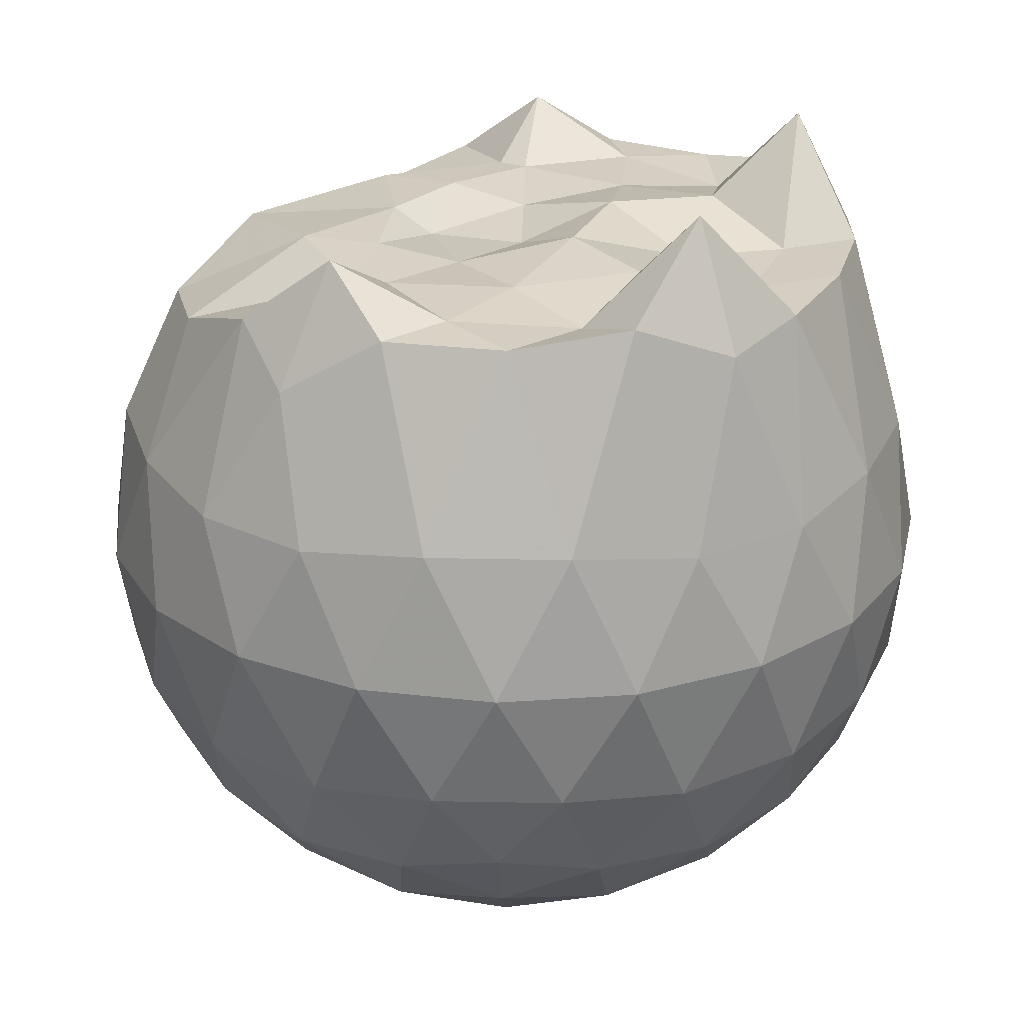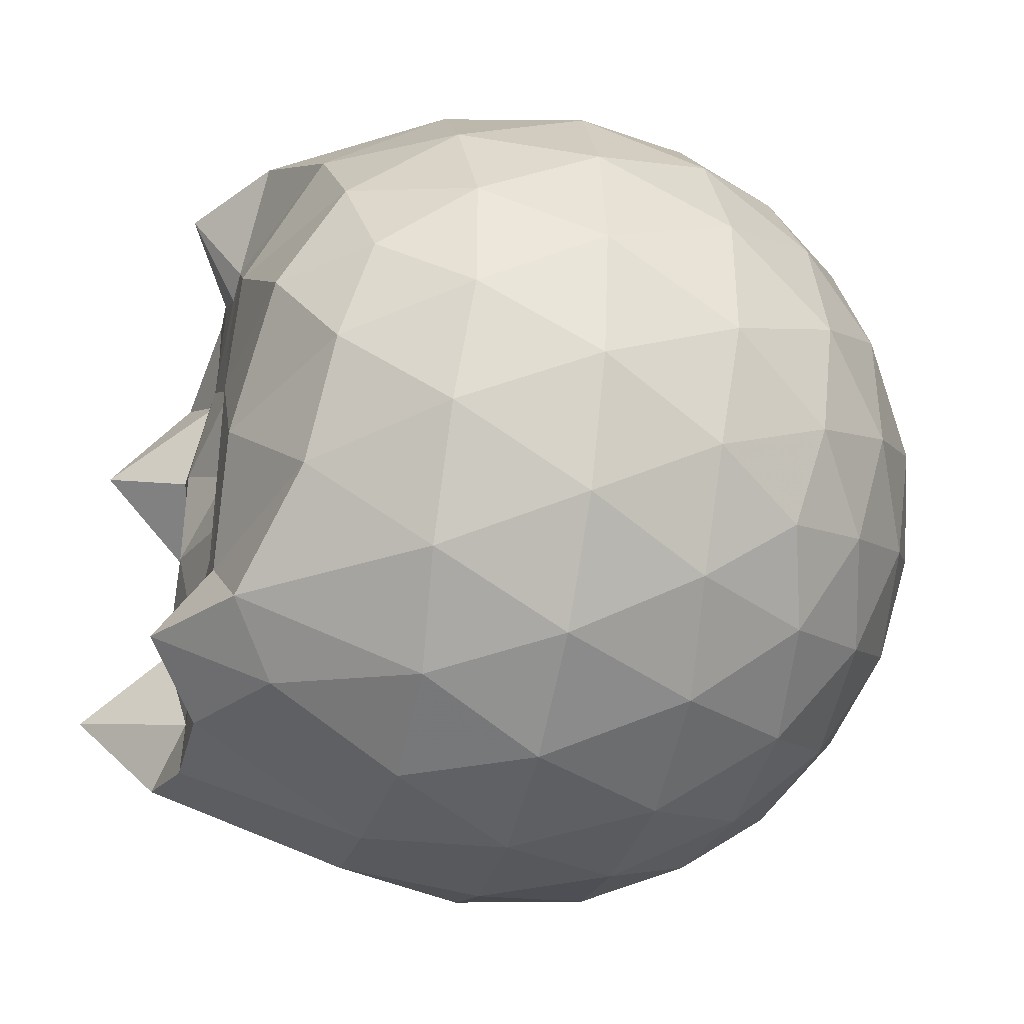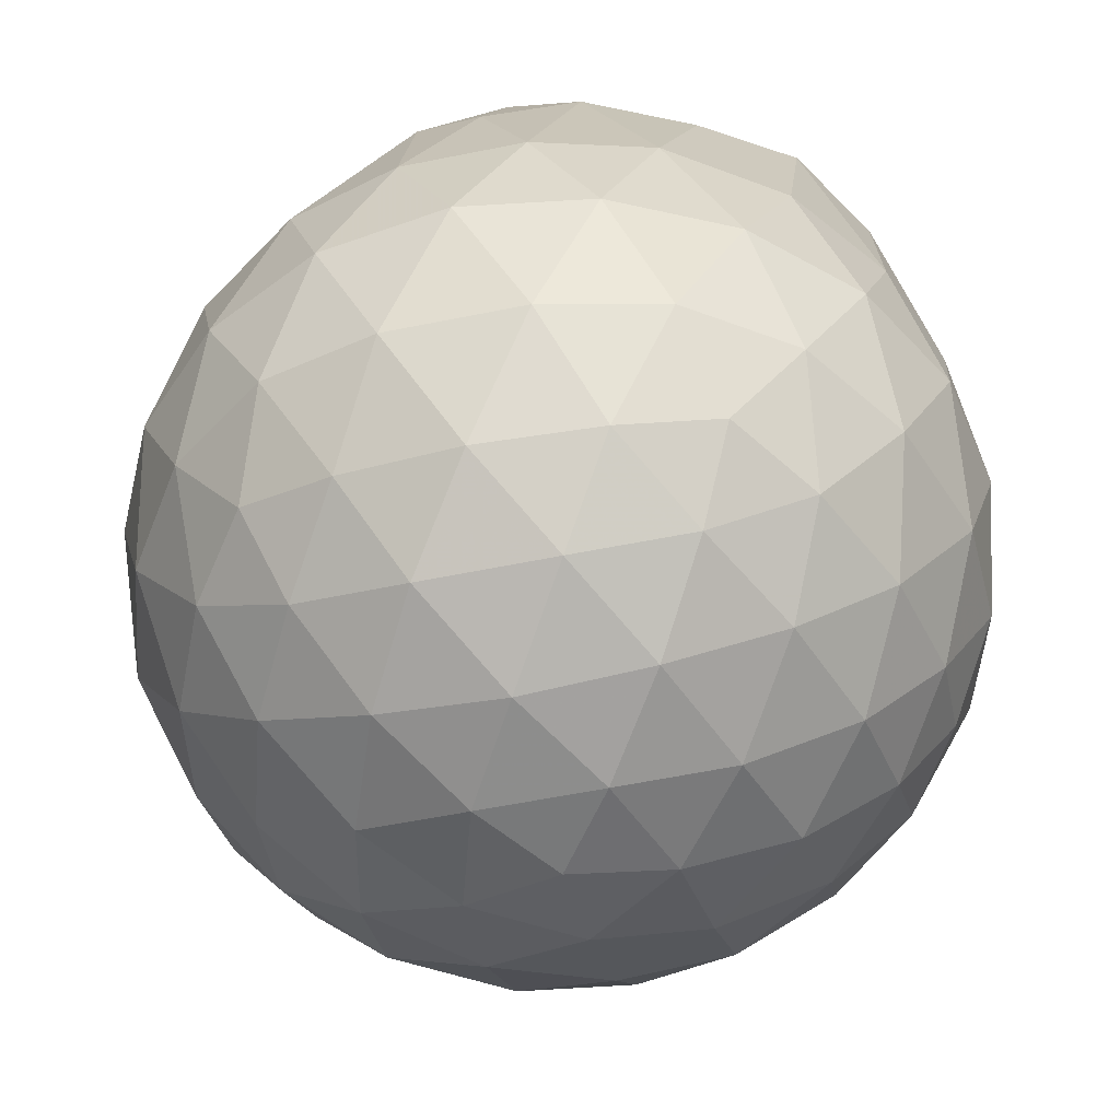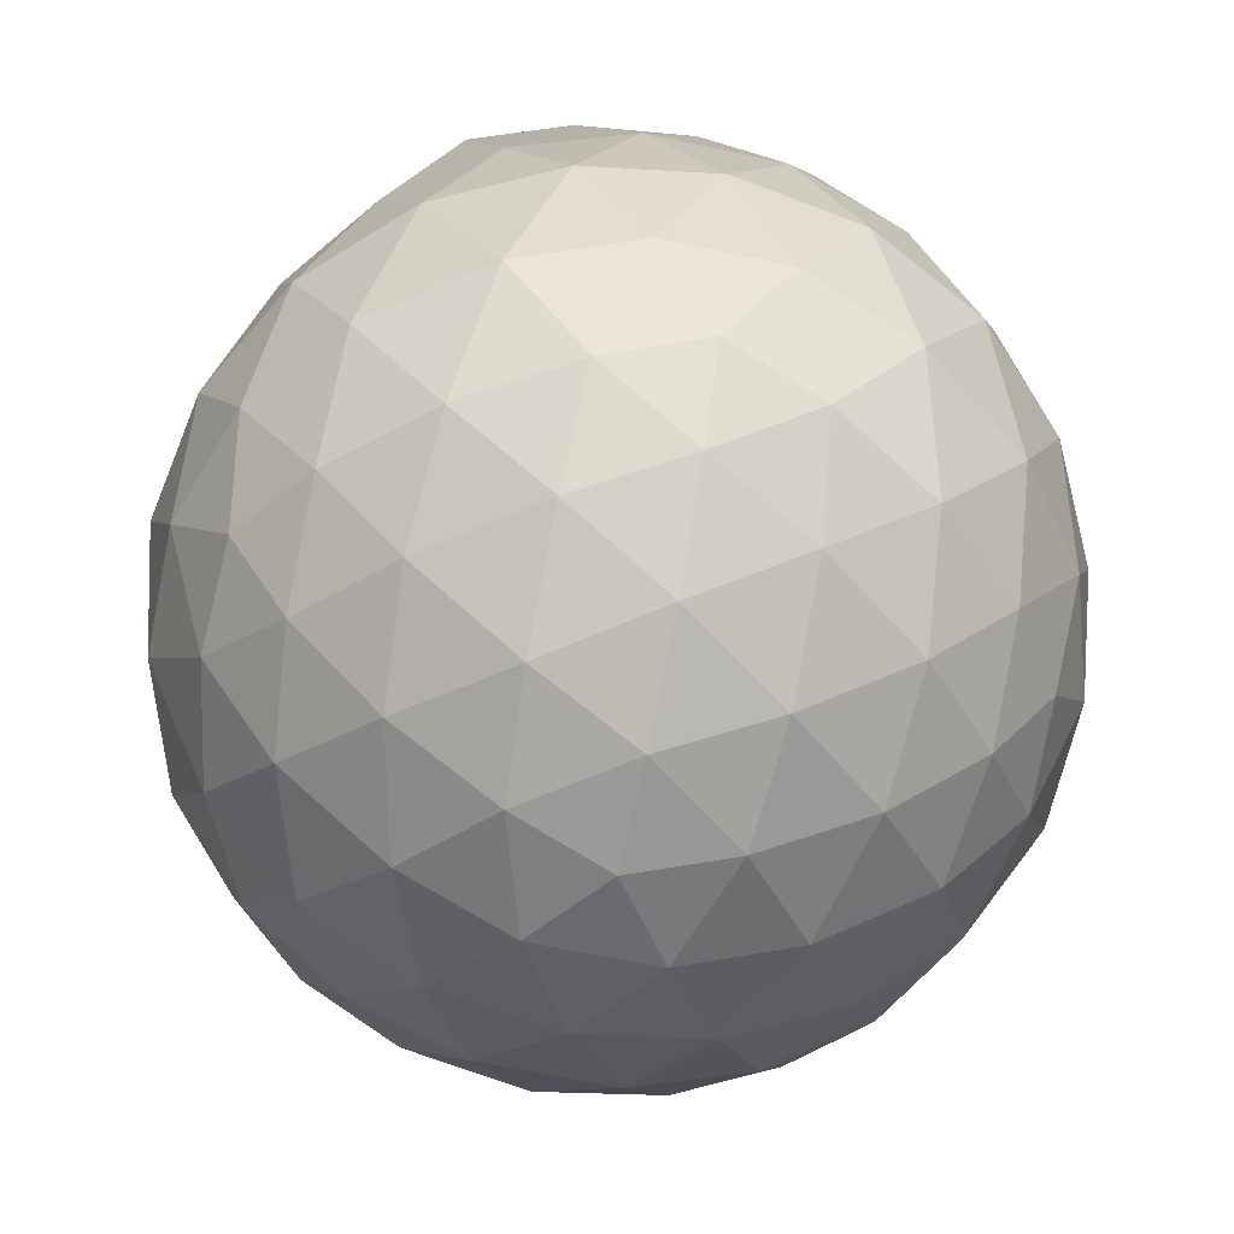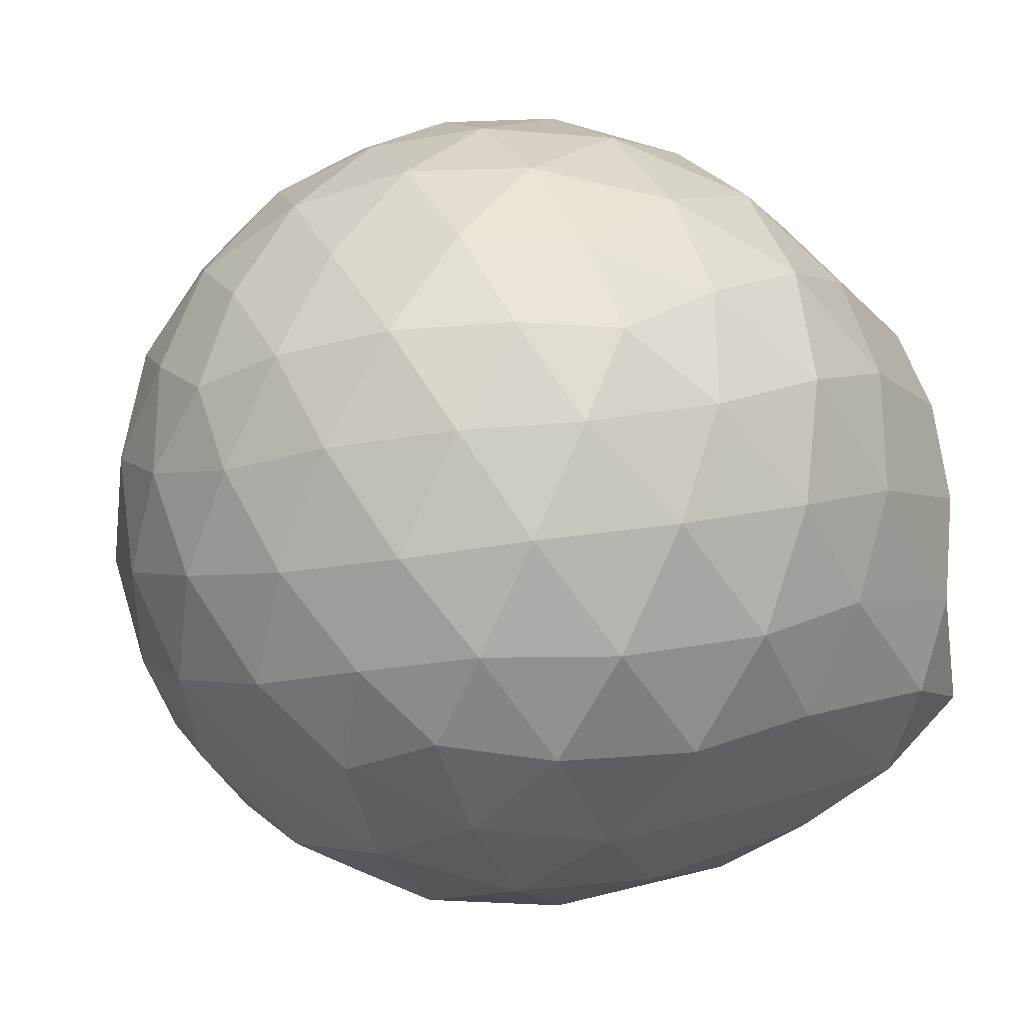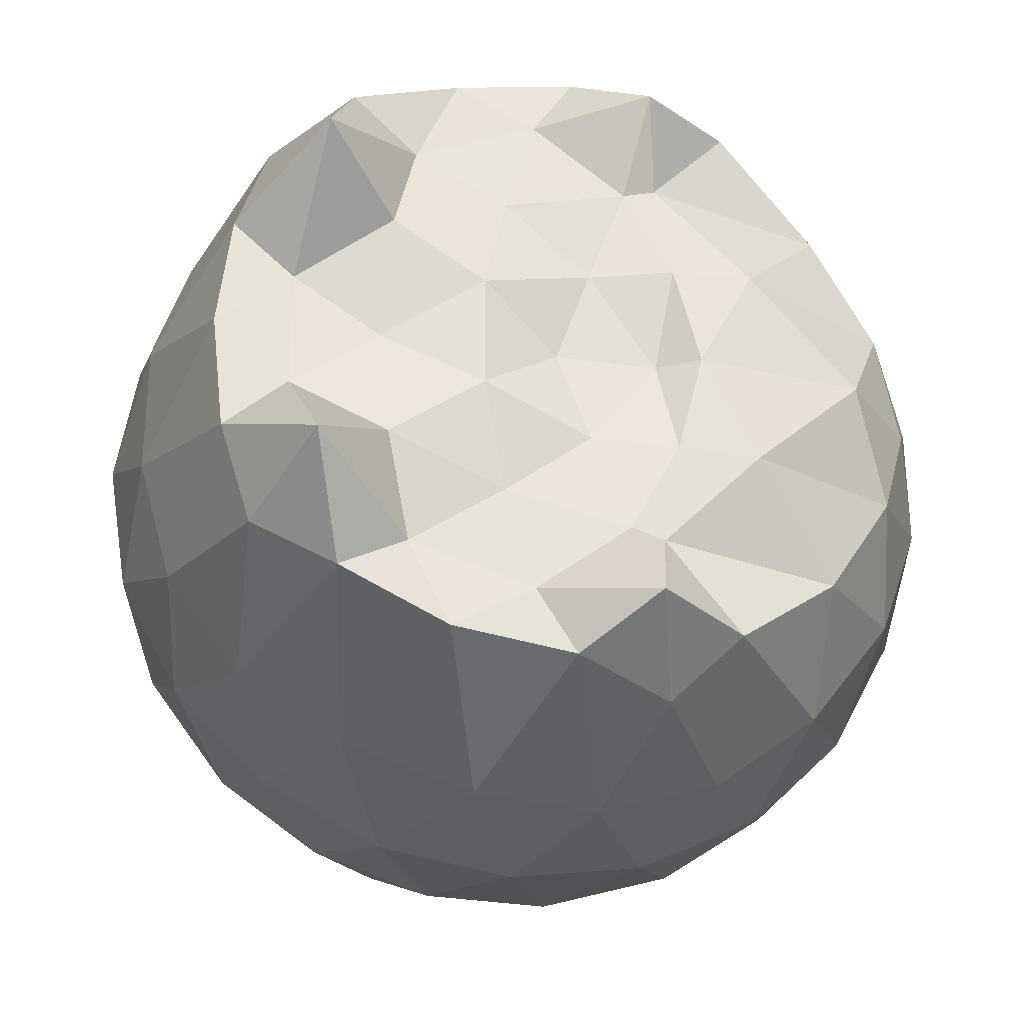
<metadata>
{"format":"obj","ext":"obj","renderer":"f3d","projection":"perspective","resolution":1024,"background":"white","views":[{"elev":25.6,"azim":-159.3,"up":"+Z"},{"elev":-39.2,"azim":77.3,"up":"+Y"},{"elev":-49.5,"azim":175.4,"up":"+Z"},{"elev":-61.3,"azim":-102.5,"up":"+Z"},{"elev":-24.7,"azim":-133.2,"up":"+Y"},{"elev":-29.7,"azim":-10.0,"up":"+Y"}]}
</metadata>
<code>
v -1.503 -0.0159 0.9468
v -1.484 -0.01612 -0.7517
v -0.6246 -0.01592 0.7364
v -0.6952 0.2094 0.799
v -0.8502 0.4532 0.8357
v -1.093 0.6542 0.9418
v -1.235 0.7738 0.8326
v -1.467 0.7457 0.9741
v -1.741 0.7025 0.9762
v -1.992 0.6036 1.022
v -2.176 0.4715 0.9351
v -2.249 0.2505 0.9621
v -2.28 -0.01614 0.9679
v -2.25 -0.2829 0.962
v -2.176 -0.5037 0.9341
v -1.991 -0.6359 1.022
v -1.742 -0.7351 0.9763
v -1.467 -0.7779 0.9741
v -1.235 -0.806 0.8325
v -1.092 -0.6864 0.9411
v -0.8499 -0.4854 0.8355
v -0.6949 -0.2416 0.799
v -0.5417 0.1277 0.5212
v -0.6375 0.3976 0.5495
v -0.8267 0.6523 0.5501
v -1.057 0.8236 0.5239
v -1.334 0.9089 0.5256
v -1.622 0.8982 0.556
v -1.924 0.7979 0.5566
v -2.158 0.6347 0.5271
v -2.328 0.4039 0.5262
v -2.407 0.1374 0.5566
v -2.407 -0.1699 0.5569
v -2.328 -0.4361 0.5259
v -2.158 -0.6669 0.5268
v -1.923 -0.8301 0.5564
v -1.622 -0.9305 0.5557
v -1.334 -0.9412 0.5251
v -1.057 -0.8558 0.5245
v -0.8266 -0.6846 0.5505
v -0.6374 -0.4297 0.5499
v -0.5417 -0.16 0.5215
v -0.5348 0.2888 0.2375
v -0.6771 0.5635 0.2377
v -0.8984 0.7808 0.2384
v -1.177 0.9189 0.2394
v -1.485 0.9638 0.2407
v -1.792 0.9117 0.2417
v -2.069 0.7688 0.2414
v -2.287 0.5515 0.2429
v -2.425 0.2802 0.2421
v -2.472 -0.01616 0.2432
v -2.425 -0.3125 0.242
v -2.286 -0.5838 0.2431
v -2.068 -0.801 0.2413
v -1.792 -0.9439 0.2416
v -1.485 -0.996 0.2406
v -1.177 -0.9511 0.2393
v -0.8985 -0.8131 0.2383
v -0.677 -0.5957 0.2378
v -0.5349 -0.321 0.2373
v -0.4859 -0.01615 0.237
v -0.6322 0.4168 -0.04728
v -0.8042 0.6499 -0.04629
v -1.043 0.8123 -0.0734
v -1.348 0.9076 -0.07194
v -1.638 0.9105 -0.04265
v -1.915 0.8183 -0.04092
v -2.143 0.6438 -0.06688
v -2.33 0.3901 -0.06612
v -2.422 0.1244 -0.0363
v -2.422 -0.1565 -0.03626
v -2.33 -0.4223 -0.0661
v -2.143 -0.676 -0.06689
v -1.915 -0.8506 -0.04095
v -1.638 -0.9427 -0.04268
v -1.348 -0.9398 -0.07194
v -1.043 -0.8445 -0.07345
v -0.8041 -0.6822 -0.04624
v -0.6322 -0.449 -0.04731
v -0.5483 -0.1746 -0.07561
v -0.5483 0.1424 -0.07562
v -0.7823 0.4869 -0.2583
v -0.9722 0.6305 -0.3143
v -1.232 0.7472 -0.3365
v -1.513 0.7999 -0.3109
v -1.752 0.7909 -0.2524
v -1.948 0.656 -0.307
v -2.14 0.4492 -0.3284
v -2.279 0.2063 -0.3028
v -2.344 -0.01613 -0.2459
v -2.279 -0.2385 -0.3028
v -2.14 -0.4815 -0.3284
v -1.948 -0.6883 -0.307
v -1.752 -0.8232 -0.2524
v -1.513 -0.8322 -0.3109
v -1.232 -0.7794 -0.3365
v -0.9722 -0.6627 -0.3143
v -0.7823 -0.5192 -0.2584
v -0.7019 -0.2964 -0.3155
v -0.6683 -0.01612 -0.3393
v -0.7019 0.2642 -0.3155
v -0.7948 -0.01624 0.9328
v -1.049 0.2263 0.9873
v -1.271 0.4542 0.9768
v -1.303 0.6393 1.101
v -1.559 0.5997 0.9806
v -1.836 0.499 0.9648
v -2.062 0.3837 1.214
v -2.108 0.1236 0.96
v -2.109 -0.1563 0.9607
v -2.062 -0.4164 1.213
v -1.835 -0.5321 0.9649
v -1.559 -0.6321 0.9806
v -1.303 -0.6718 1.101
v -1.271 -0.4864 0.9769
v -1.05 -0.2586 0.9874
v -1.176 -0.01644 0.9961
v -1.235 0.2204 0.991
v -1.346 0.4305 0.9813
v -1.627 0.3653 0.9851
v -1.891 0.264 1.022
v -1.909 -0.01595 0.966
v -1.891 -0.2964 1.022
v -1.628 -0.3976 0.9851
v -1.346 -0.463 0.9812
v -1.234 -0.2526 0.9908
v -1.271 -0.01617 0.9403
v -1.428 0.2006 0.9629
v -1.681 0.1176 1.028
v -1.681 -0.1495 1.028
v -1.428 -0.2326 0.9627
v -0.8995 0.4024 -0.4504
v -1.14 0.5339 -0.5117
v -1.434 0.6264 -0.5095
v -1.707 0.6564 -0.4445
v -1.908 0.471 -0.5047
v -2.088 0.226 -0.5018
v -2.202 -0.01613 -0.4378
v -2.088 -0.2583 -0.5018
v -1.908 -0.5032 -0.5047
v -1.707 -0.6886 -0.4445
v -1.434 -0.6586 -0.5095
v -1.14 -0.5661 -0.5117
v -0.8995 -0.4347 -0.4504
v -0.8461 -0.1683 -0.5133
v -0.8461 0.1361 -0.5133
v -1.078 0.2743 -0.6215
v -1.353 0.3806 -0.6594
v -1.639 0.4511 -0.6167
v -1.827 0.2271 -0.6539
v -1.984 -0.01612 -0.612
v -1.827 -0.2593 -0.6539
v -1.639 -0.4833 -0.6167
v -1.353 -0.4129 -0.6594
v -1.078 -0.3065 -0.6215
v -1.059 -0.01612 -0.6615
v -1.289 0.1231 -0.7244
v -1.559 0.2085 -0.7218
v -1.725 -0.01612 -0.7194
v -1.559 -0.2408 -0.7218
v -1.289 -0.1553 -0.7244
f 3 23 4
f 4 23 24
f 4 24 5
f 5 24 25
f 5 25 6
f 6 25 26
f 6 26 7
f 7 26 27
f 7 27 8
f 8 27 28
f 8 28 9
f 9 28 29
f 9 29 10
f 10 29 30
f 10 30 11
f 11 30 31
f 11 31 12
f 12 31 32
f 12 32 13
f 13 32 33
f 13 33 14
f 14 33 34
f 14 34 15
f 15 34 35
f 15 35 16
f 16 35 36
f 16 36 17
f 17 36 37
f 17 37 18
f 18 37 38
f 18 38 19
f 19 38 39
f 19 39 20
f 20 39 40
f 20 40 21
f 21 40 41
f 21 41 22
f 22 41 42
f 22 42 3
f 3 42 23
f 23 43 24
f 24 43 44
f 24 44 25
f 25 44 45
f 25 45 26
f 26 45 46
f 26 46 27
f 27 46 47
f 27 47 28
f 28 47 48
f 28 48 29
f 29 48 49
f 29 49 30
f 30 49 50
f 30 50 31
f 31 50 51
f 31 51 32
f 32 51 52
f 32 52 33
f 33 52 53
f 33 53 34
f 34 53 54
f 34 54 35
f 35 54 55
f 35 55 36
f 36 55 56
f 36 56 37
f 37 56 57
f 37 57 38
f 38 57 58
f 38 58 39
f 39 58 59
f 39 59 40
f 40 59 60
f 40 60 41
f 41 60 61
f 41 61 42
f 42 61 62
f 42 62 23
f 23 62 43
f 43 63 44
f 44 63 64
f 44 64 45
f 45 64 65
f 45 65 46
f 46 65 66
f 46 66 47
f 47 66 67
f 47 67 48
f 48 67 68
f 48 68 49
f 49 68 69
f 49 69 50
f 50 69 70
f 50 70 51
f 51 70 71
f 51 71 52
f 52 71 72
f 52 72 53
f 53 72 73
f 53 73 54
f 54 73 74
f 54 74 55
f 55 74 75
f 55 75 56
f 56 75 76
f 56 76 57
f 57 76 77
f 57 77 58
f 58 77 78
f 58 78 59
f 59 78 79
f 59 79 60
f 60 79 80
f 60 80 61
f 61 80 81
f 61 81 62
f 62 81 82
f 62 82 43
f 43 82 63
f 63 83 64
f 64 83 84
f 64 84 65
f 65 84 85
f 65 85 66
f 66 85 86
f 66 86 67
f 67 86 87
f 67 87 68
f 68 87 88
f 68 88 69
f 69 88 89
f 69 89 70
f 70 89 90
f 70 90 71
f 71 90 91
f 71 91 72
f 72 91 92
f 72 92 73
f 73 92 93
f 73 93 74
f 74 93 94
f 74 94 75
f 75 94 95
f 75 95 76
f 76 95 96
f 76 96 77
f 77 96 97
f 77 97 78
f 78 97 98
f 78 98 79
f 79 98 99
f 79 99 80
f 80 99 100
f 80 100 81
f 81 100 101
f 81 101 82
f 82 101 102
f 82 102 63
f 63 102 83
f 103 104 118
f 104 119 118
f 104 105 119
f 105 120 119
f 105 106 120
f 106 107 120
f 107 121 120
f 107 108 121
f 108 122 121
f 108 109 122
f 109 110 122
f 110 123 122
f 110 111 123
f 111 124 123
f 111 112 124
f 112 113 124
f 113 125 124
f 113 114 125
f 114 126 125
f 114 115 126
f 115 116 126
f 116 127 126
f 116 117 127
f 117 118 127
f 117 103 118
f 118 119 128
f 119 129 128
f 119 120 129
f 120 121 129
f 121 130 129
f 121 122 130
f 122 123 130
f 123 131 130
f 123 124 131
f 124 125 131
f 125 132 131
f 125 126 132
f 126 127 132
f 127 128 132
f 127 118 128
f 133 148 134
f 134 148 149
f 134 149 135
f 135 149 150
f 135 150 136
f 136 150 137
f 137 150 151
f 137 151 138
f 138 151 152
f 138 152 139
f 139 152 140
f 140 152 153
f 140 153 141
f 141 153 154
f 141 154 142
f 142 154 143
f 143 154 155
f 143 155 144
f 144 155 156
f 144 156 145
f 145 156 146
f 146 156 157
f 146 157 147
f 147 157 148
f 147 148 133
f 148 158 149
f 149 158 159
f 149 159 150
f 150 159 151
f 151 159 160
f 151 160 152
f 152 160 153
f 153 160 161
f 153 161 154
f 154 161 155
f 155 161 162
f 155 162 156
f 156 162 157
f 157 162 158
f 157 158 148
f 3 4 103
f 103 4 104
f 4 5 104
f 104 5 105
f 5 6 105
f 105 6 106
f 6 7 106
f 7 8 106
f 106 8 107
f 8 9 107
f 107 9 108
f 9 10 108
f 108 10 109
f 10 11 109
f 11 12 109
f 109 12 110
f 12 13 110
f 110 13 111
f 13 14 111
f 111 14 112
f 14 15 112
f 15 16 112
f 112 16 113
f 16 17 113
f 113 17 114
f 17 18 114
f 114 18 115
f 18 19 115
f 19 20 115
f 115 20 116
f 20 21 116
f 116 21 117
f 21 22 117
f 117 22 103
f 22 3 103
f 83 133 84
f 84 133 134
f 84 134 85
f 85 134 135
f 85 135 86
f 86 135 136
f 86 136 87
f 87 136 88
f 88 136 137
f 88 137 89
f 89 137 138
f 89 138 90
f 90 138 139
f 90 139 91
f 91 139 92
f 92 139 140
f 92 140 93
f 93 140 141
f 93 141 94
f 94 141 142
f 94 142 95
f 95 142 96
f 96 142 143
f 96 143 97
f 97 143 144
f 97 144 98
f 98 144 145
f 98 145 99
f 99 145 100
f 100 145 146
f 100 146 101
f 101 146 147
f 101 147 102
f 102 147 133
f 102 133 83
f 128 129 1
f 129 130 1
f 130 131 1
f 131 132 1
f 132 128 1
f 159 158 2
f 160 159 2
f 161 160 2
f 162 161 2
f 158 162 2

</code>
